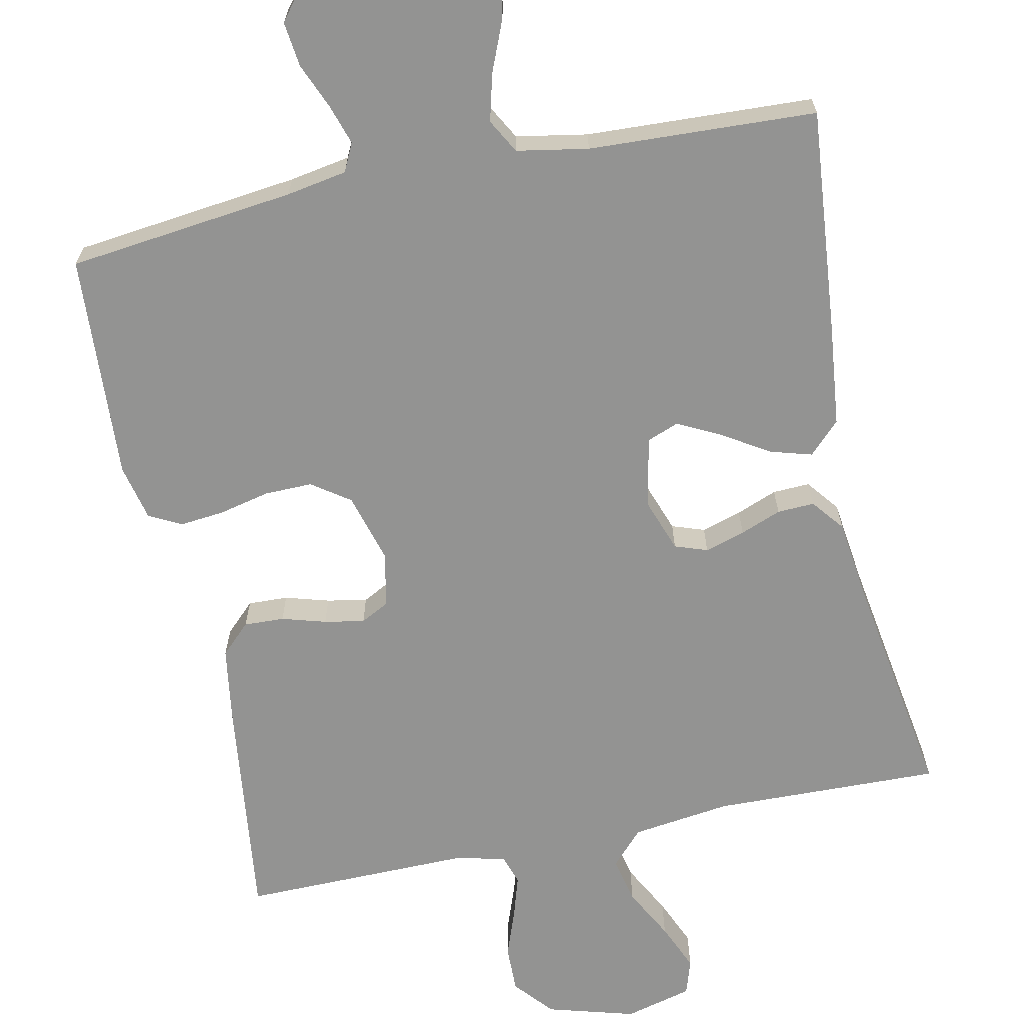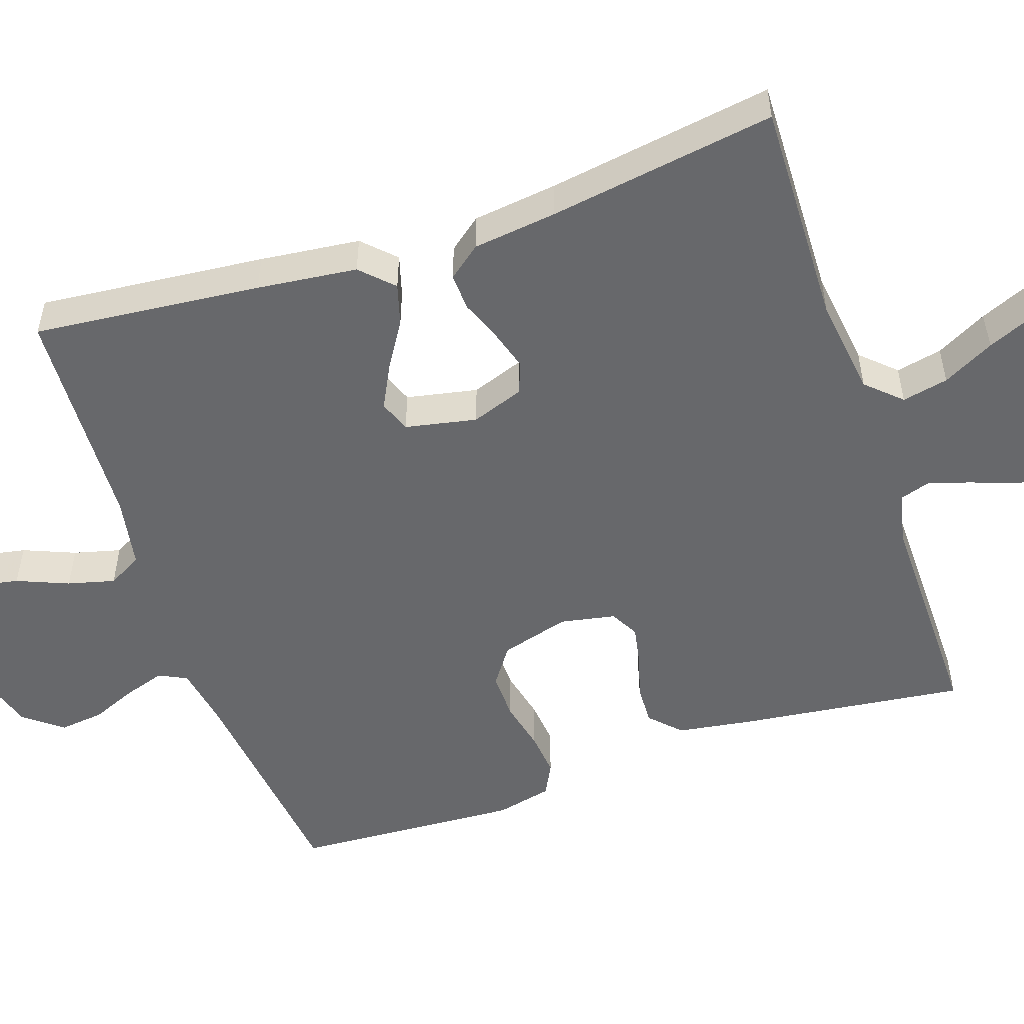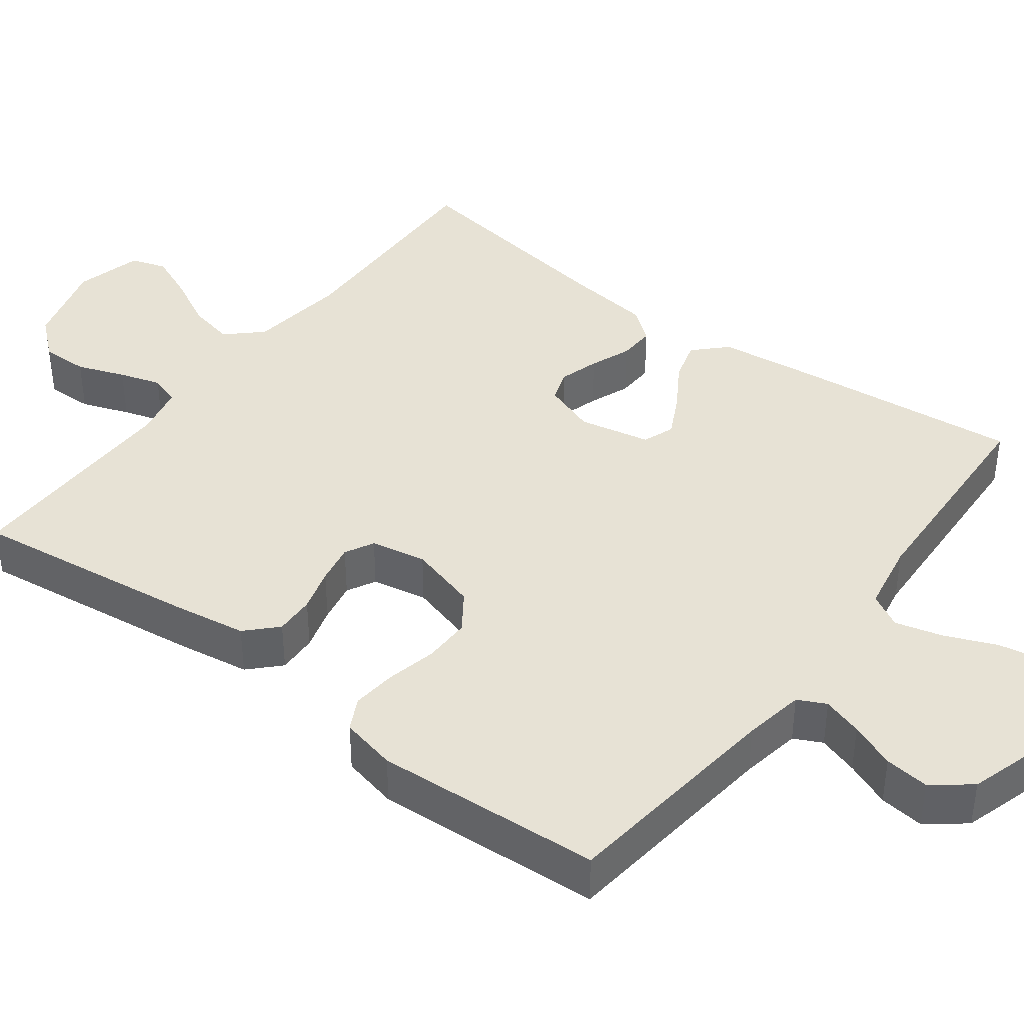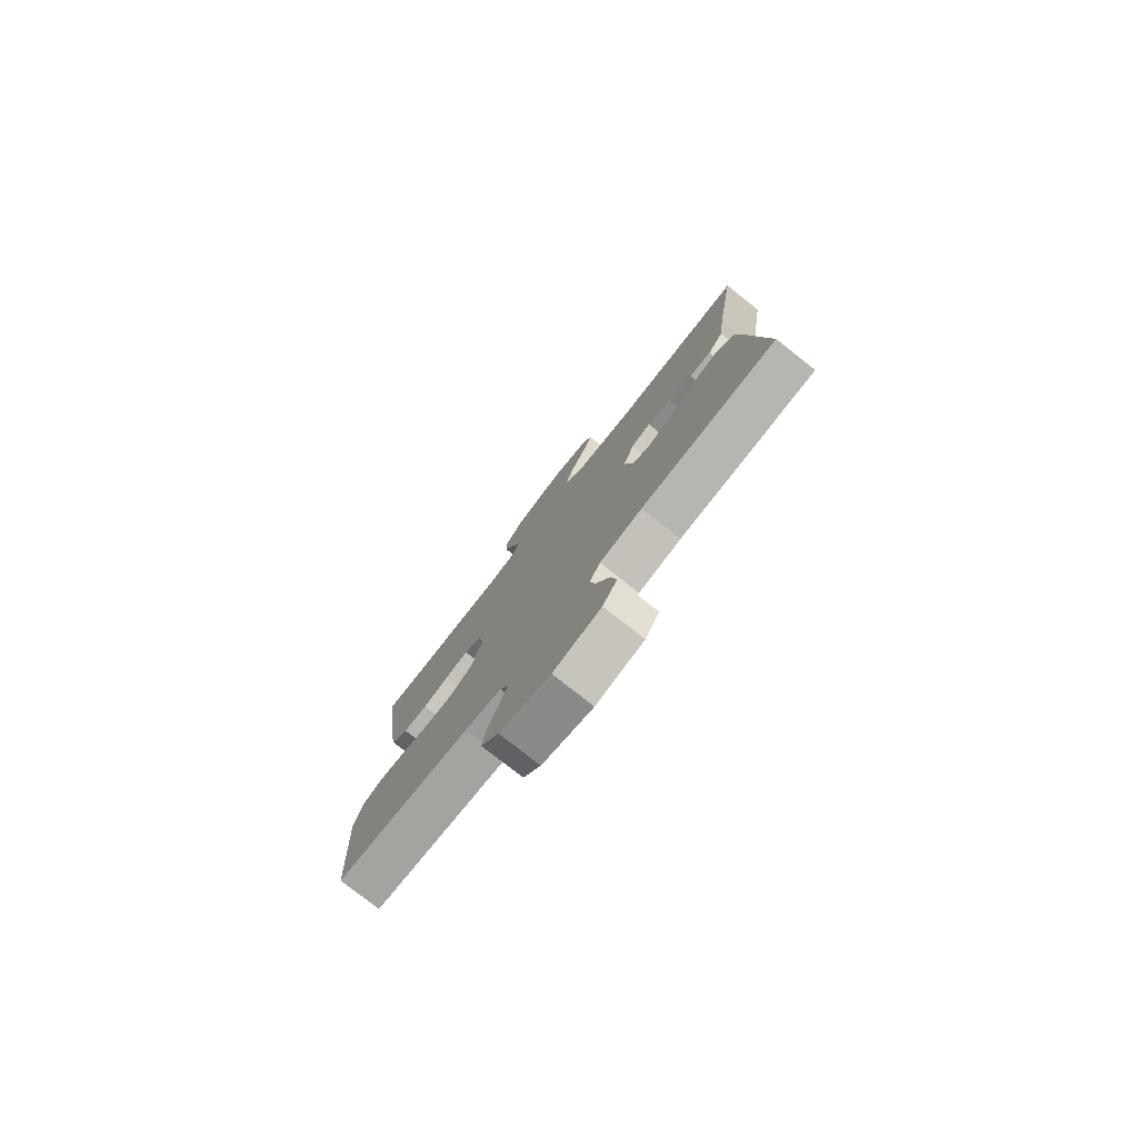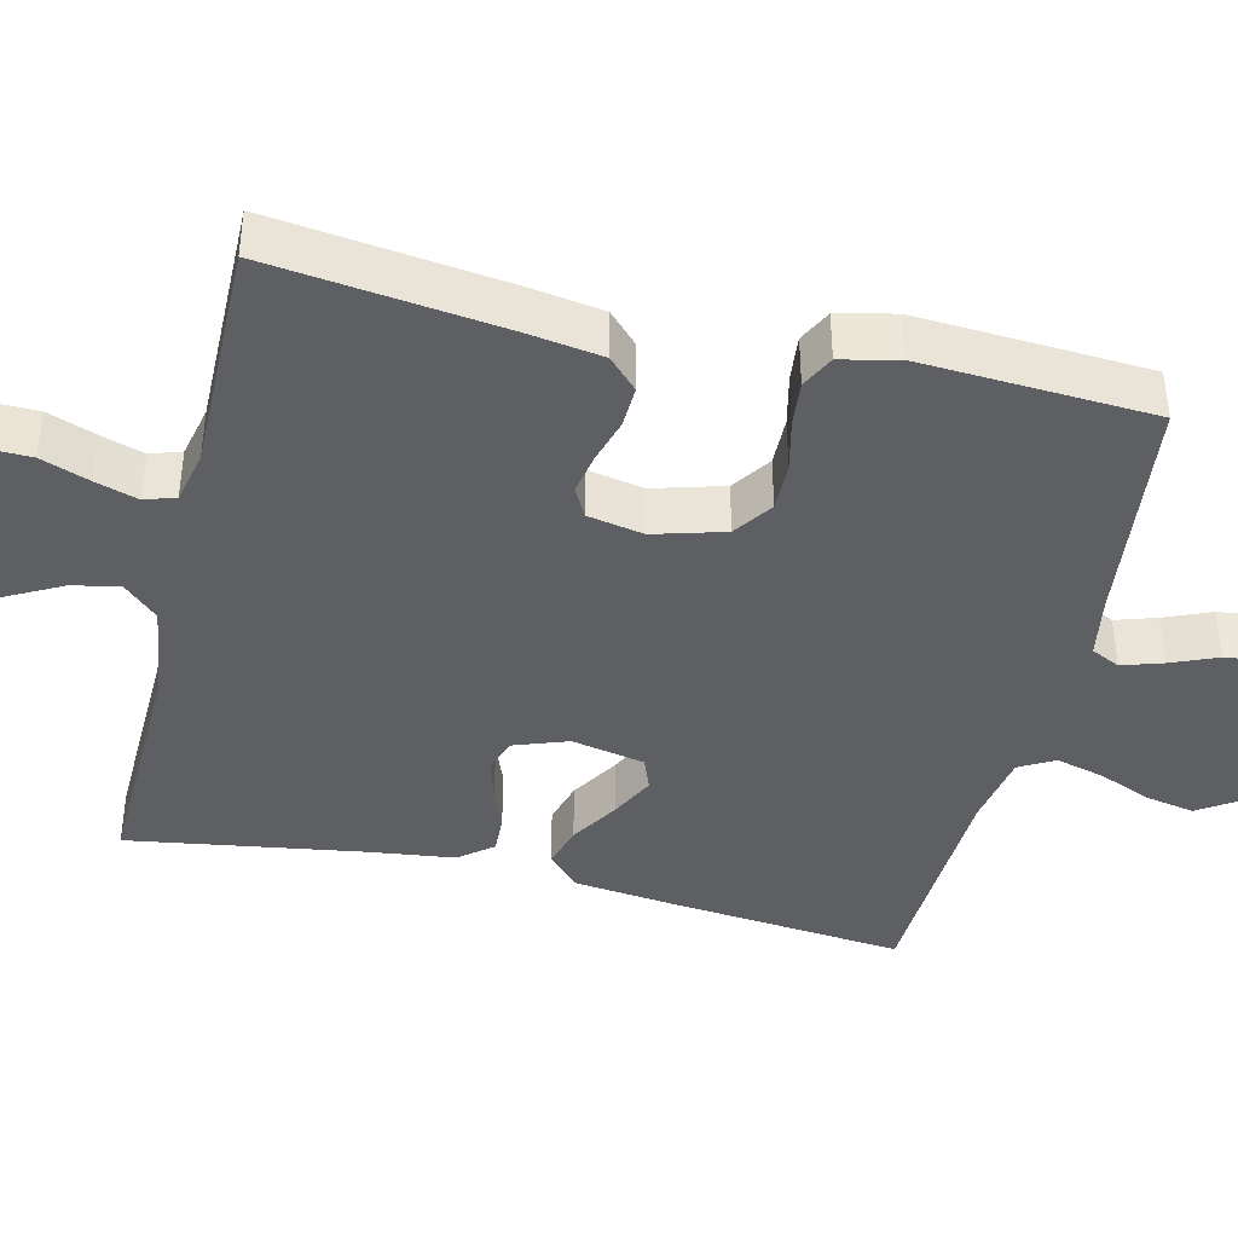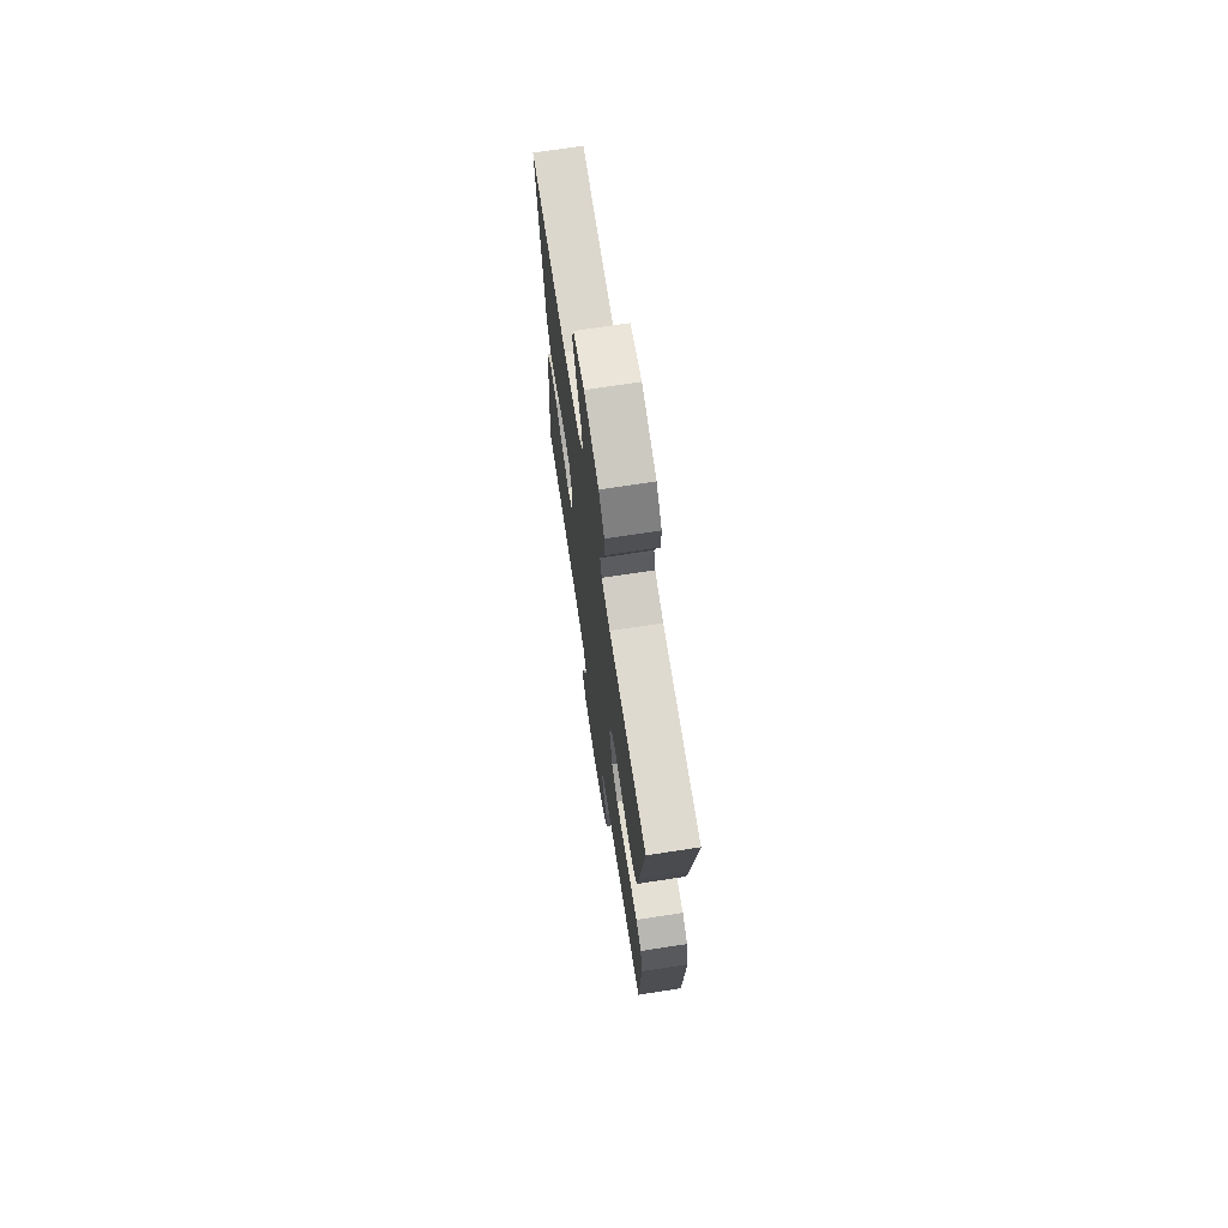
<metadata>
{"format":"obj","ext":"obj","renderer":"f3d","projection":"perspective","resolution":1024,"background":"white","views":[{"elev":-66.6,"azim":-168.1,"up":"+Y"},{"elev":-52.5,"azim":-71.3,"up":"+Y"},{"elev":40.3,"azim":126.9,"up":"+Y"},{"elev":-78.8,"azim":-128.2,"up":"+Z"},{"elev":-41.2,"azim":76.6,"up":"+Y"},{"elev":71.4,"azim":81.3,"up":"+Z"}]}
</metadata>
<code>
v 0.5 0.07 0.5
v 0.463 0.07 0.2
v 0.448 0.07 0.102
v 0.409 0.07 0.064
v 0.356 0.07 0.066
v 0.298 0.07 0.083
v 0.245 0.07 0.093
v 0.207 0.07 0.073
v 0.193 0.07 0
v 0.219 0.07 -0.091
v 0.269 0.07 -0.126
v 0.332 0.07 -0.125
v 0.398 0.07 -0.11
v 0.457 0.07 -0.104
v 0.5 0.07 -0.126
v 0.517 0.07 -0.2
v 0.5 0.07 -0.5
v 0.2 0.07 -0.535
v 0.12 0.07 -0.549
v 0.102 0.07 -0.586
v 0.119 0.07 -0.639
v 0.144 0.07 -0.699
v 0.151 0.07 -0.758
v 0.112 0.07 -0.808
v 0 0.07 -0.842
v -0.105 0.07 -0.818
v -0.137 0.07 -0.769
v -0.125 0.07 -0.706
v -0.097 0.07 -0.638
v -0.081 0.07 -0.576
v -0.106 0.07 -0.531
v -0.2 0.07 -0.514
v -0.5 0.07 -0.5
v -0.471 0.07 -0.2
v -0.456 0.07 -0.068
v -0.415 0.07 -0.027
v -0.36 0.07 -0.043
v -0.299 0.07 -0.081
v -0.242 0.07 -0.11
v -0.2 0.07 -0.094
v -0.181 0.07 0
v -0.206 0.07 0.07
v -0.249 0.07 0.085
v -0.302 0.07 0.069
v -0.356 0.07 0.048
v -0.405 0.07 0.046
v -0.439 0.07 0.089
v -0.453 0.07 0.2
v -0.5 0.07 0.5
v -0.2 0.07 0.492
v -0.07 0.07 0.509
v -0.028 0.07 0.554
v -0.041 0.07 0.615
v -0.077 0.07 0.683
v -0.104 0.07 0.746
v -0.089 0.07 0.793
v 0 0.07 0.816
v 0.116 0.07 0.783
v 0.16 0.07 0.732
v 0.159 0.07 0.67
v 0.136 0.07 0.607
v 0.119 0.07 0.552
v 0.132 0.07 0.512
v 0.2 0.07 0.497
v 0.5 0 0.5
v 0.463 0 0.2
v 0.448 0 0.102
v 0.409 0 0.064
v 0.356 0 0.066
v 0.298 0 0.083
v 0.245 0 0.093
v 0.207 0 0.073
v 0.193 0 0
v 0.219 0 -0.091
v 0.269 0 -0.126
v 0.332 0 -0.125
v 0.398 0 -0.11
v 0.457 0 -0.104
v 0.5 0 -0.126
v 0.517 0 -0.2
v 0.5 0 -0.5
v 0.2 0 -0.535
v 0.12 0 -0.549
v 0.102 0 -0.586
v 0.119 0 -0.639
v 0.144 0 -0.699
v 0.151 0 -0.758
v 0.112 0 -0.808
v 0 0 -0.842
v -0.105 0 -0.818
v -0.137 0 -0.769
v -0.125 0 -0.706
v -0.097 0 -0.638
v -0.081 0 -0.576
v -0.106 0 -0.531
v -0.2 0 -0.514
v -0.5 0 -0.5
v -0.471 0 -0.2
v -0.456 0 -0.068
v -0.415 0 -0.027
v -0.36 0 -0.043
v -0.299 0 -0.081
v -0.242 0 -0.11
v -0.2 0 -0.094
v -0.181 0 0
v -0.206 0 0.07
v -0.249 0 0.085
v -0.302 0 0.069
v -0.356 0 0.048
v -0.405 0 0.046
v -0.439 0 0.089
v -0.453 0 0.2
v -0.5 0 0.5
v -0.2 0 0.492
v -0.07 0 0.509
v -0.028 0 0.554
v -0.041 0 0.615
v -0.077 0 0.683
v -0.104 0 0.746
v -0.089 0 0.793
v 0 0 0.816
v 0.116 0 0.783
v 0.16 0 0.732
v 0.159 0 0.67
v 0.136 0 0.607
v 0.119 0 0.552
v 0.132 0 0.512
v 0.2 0 0.497
f 58 59 60 61
f 58 61 62
f 57 58 62
f 56 57 62 63
f 53 54 55 56
f 48 49 50
f 48 50 51
f 47 48 51
f 44 45 46 47
f 43 44 47 51
f 42 43 51 52
f 35 36 37 38
f 35 38 39
f 32 33 34 35
f 31 32 35 39
f 30 31 39 40
f 26 27 28 29
f 26 29 30
f 25 26 30
f 21 22 23 24
f 20 21 24 25
f 15 16 17 18
f 15 18 19
f 12 13 14 15
f 11 12 15 19
f 10 11 19 20
f 3 4 5 6
f 3 6 7
f 64 1 2 3
f 63 64 3 7
f 53 56 63 7
f 41 42 52
f 30 40 41 52
f 20 25 30 52
f 9 10 20 52
f 8 9 52 53
f 7 8 53
f 125 124 123 122
f 126 125 122
f 126 122 121
f 127 126 121 120
f 120 119 118 117
f 114 113 112
f 115 114 112
f 115 112 111
f 111 110 109 108
f 115 111 108 107
f 116 115 107 106
f 102 101 100 99
f 103 102 99
f 99 98 97 96
f 103 99 96 95
f 104 103 95 94
f 93 92 91 90
f 94 93 90
f 94 90 89
f 88 87 86 85
f 89 88 85 84
f 82 81 80 79
f 83 82 79
f 79 78 77 76
f 83 79 76 75
f 84 83 75 74
f 70 69 68 67
f 71 70 67
f 67 66 65 128
f 71 67 128 127
f 71 127 120 117
f 116 106 105
f 116 105 104 94
f 116 94 89 84
f 116 84 74 73
f 117 116 73 72
f 117 72 71
f 1 65 66 2
f 2 66 67 3
f 3 67 68 4
f 4 68 69 5
f 5 69 70 6
f 6 70 71 7
f 7 71 72 8
f 8 72 73 9
f 9 73 74 10
f 10 74 75 11
f 11 75 76 12
f 12 76 77 13
f 13 77 78 14
f 14 78 79 15
f 15 79 80 16
f 16 80 81 17
f 17 81 82 18
f 18 82 83 19
f 19 83 84 20
f 20 84 85 21
f 21 85 86 22
f 22 86 87 23
f 23 87 88 24
f 24 88 89 25
f 25 89 90 26
f 26 90 91 27
f 27 91 92 28
f 28 92 93 29
f 29 93 94 30
f 30 94 95 31
f 31 95 96 32
f 32 96 97 33
f 33 97 98 34
f 34 98 99 35
f 35 99 100 36
f 36 100 101 37
f 37 101 102 38
f 38 102 103 39
f 39 103 104 40
f 40 104 105 41
f 41 105 106 42
f 42 106 107 43
f 43 107 108 44
f 44 108 109 45
f 45 109 110 46
f 46 110 111 47
f 47 111 112 48
f 48 112 113 49
f 49 113 114 50
f 50 114 115 51
f 51 115 116 52
f 52 116 117 53
f 53 117 118 54
f 54 118 119 55
f 55 119 120 56
f 56 120 121 57
f 57 121 122 58
f 58 122 123 59
f 59 123 124 60
f 60 124 125 61
f 61 125 126 62
f 62 126 127 63
f 63 127 128 64
f 64 128 65 1

</code>
